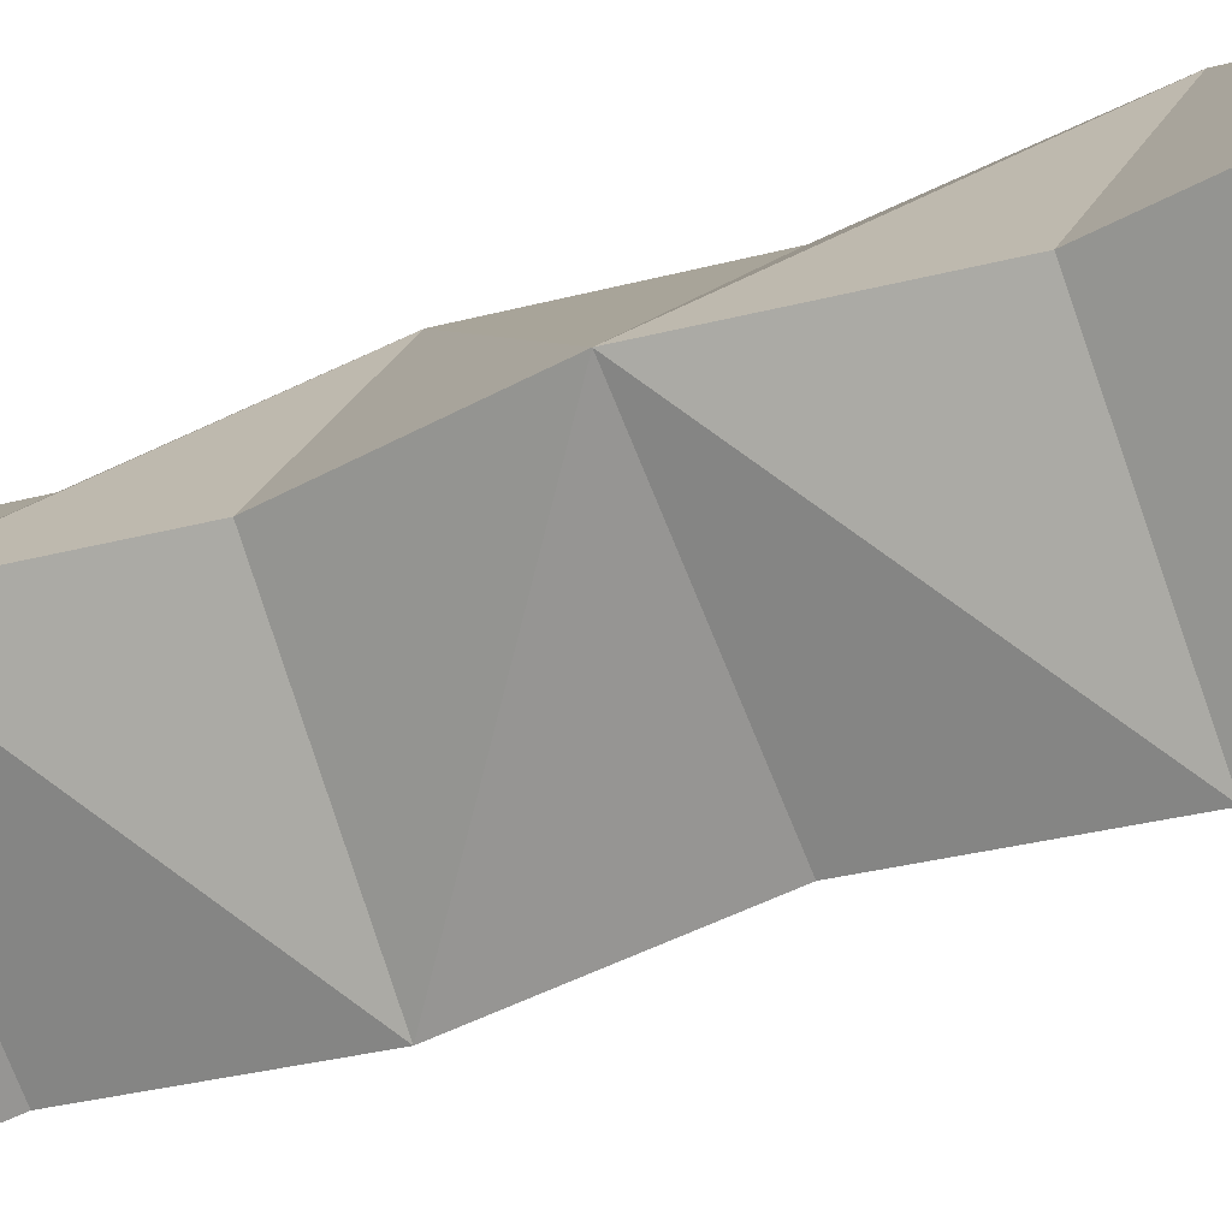
<metadata>
{"format":"obj","ext":"obj","renderer":"f3d","projection":"perspective","resolution":1024,"background":"white","views":[{"elev":-32.1,"azim":120.4,"up":"+Z"}]}
</metadata>
<code>
v -6.866e-05 152.4 12.63
v -14.44 152.4 9.332e-15
v -6.866e-05 152.4 9.332e-15
v 14.44 152.4 9.332e-15
v -6.866e-05 152.4 -12.63
v -6.866e-05 85.33 13.98
v -6.866e-05 68.26 15.98
v -15.98 85.33 5.225e-15
v -6.866e-05 68.26 15.98
v -13.06 68.26 4.18e-15
v -15.98 85.33 5.225e-15
v -6.866e-05 136.5 15.98
v -15.98 153.6 9.405e-15
v -6.866e-05 153.6 13.98
v -6.866e-05 119.5 13.98
v -15.98 119.5 7.315e-15
v -6.866e-05 136.5 15.98
v -6.866e-05 102.4 15.98
v -15.98 119.5 7.315e-15
v -6.866e-05 119.5 13.98
v -6.866e-05 85.33 13.98
v -15.98 85.33 5.225e-15
v -6.866e-05 102.4 15.98
v -6.866e-05 34.13 15.98
v -6.866e-05 17.07 15.98
v -15.98 17.07 1.045e-15
v -15.98 51.2 3.135e-15
v -6.866e-05 51.2 13.98
v -6.866e-05 34.13 15.98
v -6.866e-05 68.26 15.98
v -6.866e-05 51.2 13.98
v -15.98 51.2 3.135e-15
v -6.866e-05 136.5 15.98
v -13.06 136.5 8.36e-15
v -15.98 153.6 9.405e-15
v -15.98 119.5 7.315e-15
v -13.06 136.5 8.36e-15
v -6.866e-05 136.5 15.98
v -6.866e-05 102.4 15.98
v -13.06 102.4 6.27e-15
v -15.98 119.5 7.315e-15
v -15.98 85.33 5.225e-15
v -13.06 102.4 6.27e-15
v -6.866e-05 102.4 15.98
v -13.06 34.13 2.09e-15
v -6.866e-05 34.13 15.98
v -15.98 17.07 1.045e-15
v -15.98 51.2 3.135e-15
v -6.866e-05 34.13 15.98
v -13.06 34.13 2.09e-15
v -13.06 68.26 4.18e-15
v -6.866e-05 68.26 15.98
v -15.98 51.2 3.135e-15
v -6.866e-05 85.33 13.98
v 15.98 85.33 5.225e-15
v -6.866e-05 68.26 15.98
v -6.866e-05 68.26 15.98
v 15.98 85.33 5.225e-15
v 13.06 68.26 4.18e-15
v -6.866e-05 136.5 15.98
v -6.866e-05 153.6 13.98
v 15.98 153.6 9.405e-15
v -6.866e-05 119.5 13.98
v -6.866e-05 136.5 15.98
v 15.98 119.5 7.315e-15
v -6.866e-05 102.4 15.98
v -6.866e-05 119.5 13.98
v 15.98 119.5 7.315e-15
v -6.866e-05 85.33 13.98
v -6.866e-05 102.4 15.98
v 15.98 85.33 5.225e-15
v -6.866e-05 34.13 15.98
v 15.98 17.07 1.045e-15
v -6.866e-05 17.07 15.98
v 15.98 51.2 3.135e-15
v -6.866e-05 34.13 15.98
v -6.866e-05 51.2 13.98
v -6.866e-05 68.26 15.98
v 15.98 51.2 3.135e-15
v -6.866e-05 51.2 13.98
v -6.866e-05 136.5 15.98
v 15.98 153.6 9.405e-15
v 13.06 136.5 8.36e-15
v 15.98 119.5 7.315e-15
v -6.866e-05 136.5 15.98
v 13.06 136.5 8.36e-15
v -6.866e-05 102.4 15.98
v 15.98 119.5 7.315e-15
v 13.06 102.4 6.27e-15
v 15.98 85.33 5.225e-15
v -6.866e-05 102.4 15.98
v 13.06 102.4 6.27e-15
v 13.06 34.13 2.09e-15
v 15.98 17.07 1.045e-15
v -6.866e-05 34.13 15.98
v 15.98 51.2 3.135e-15
v 13.06 34.13 2.09e-15
v -6.866e-05 34.13 15.98
v 13.06 68.26 4.18e-15
v 15.98 51.2 3.135e-15
v -6.866e-05 68.26 15.98
v -6.866e-05 85.33 -13.98
v -15.98 85.33 5.225e-15
v -6.866e-05 68.26 -15.98
v -6.866e-05 68.26 -15.98
v -15.98 85.33 5.225e-15
v -13.06 68.26 4.18e-15
v -6.866e-05 136.5 -15.98
v -6.866e-05 153.6 -13.98
v -15.98 153.6 9.405e-15
v -6.866e-05 119.5 -13.98
v -6.866e-05 136.5 -15.98
v -15.98 119.5 7.315e-15
v -6.866e-05 102.4 -15.98
v -6.866e-05 119.5 -13.98
v -15.98 119.5 7.315e-15
v -6.866e-05 85.33 -13.98
v -6.866e-05 102.4 -15.98
v -15.98 85.33 5.225e-15
v -6.866e-05 34.13 -15.98
v -15.98 17.07 1.045e-15
v -6.866e-05 17.07 -15.98
v -15.98 51.2 3.135e-15
v -6.866e-05 34.13 -15.98
v -6.866e-05 51.2 -13.98
v -6.866e-05 68.26 -15.98
v -15.98 51.2 3.135e-15
v -6.866e-05 51.2 -13.98
v -6.866e-05 136.5 -15.98
v -15.98 153.6 9.405e-15
v -13.06 136.5 8.36e-15
v -15.98 119.5 7.315e-15
v -6.866e-05 136.5 -15.98
v -13.06 136.5 8.36e-15
v -6.866e-05 102.4 -15.98
v -15.98 119.5 7.315e-15
v -13.06 102.4 6.27e-15
v -15.98 85.33 5.225e-15
v -6.866e-05 102.4 -15.98
v -13.06 102.4 6.27e-15
v -13.06 34.13 2.09e-15
v -15.98 17.07 1.045e-15
v -6.866e-05 34.13 -15.98
v -15.98 51.2 3.135e-15
v -13.06 34.13 2.09e-15
v -6.866e-05 34.13 -15.98
v -13.06 68.26 4.18e-15
v -15.98 51.2 3.135e-15
v -6.866e-05 68.26 -15.98
v -6.866e-05 85.33 -13.98
v -6.866e-05 68.26 -15.98
v 15.98 85.33 5.225e-15
v -6.866e-05 68.26 -15.98
v 13.06 68.26 4.18e-15
v 15.98 85.33 5.225e-15
v -6.866e-05 136.5 -15.98
v 15.98 153.6 9.405e-15
v -6.866e-05 153.6 -13.98
v -6.866e-05 119.5 -13.98
v 15.98 119.5 7.315e-15
v -6.866e-05 136.5 -15.98
v -6.866e-05 102.4 -15.98
v 15.98 119.5 7.315e-15
v -6.866e-05 119.5 -13.98
v -6.866e-05 85.33 -13.98
v 15.98 85.33 5.225e-15
v -6.866e-05 102.4 -15.98
v -6.866e-05 34.13 -15.98
v -6.866e-05 17.07 -15.98
v 15.98 17.07 1.045e-15
v 15.98 51.2 3.135e-15
v -6.866e-05 51.2 -13.98
v -6.866e-05 34.13 -15.98
v -6.866e-05 68.26 -15.98
v -6.866e-05 51.2 -13.98
v 15.98 51.2 3.135e-15
v -6.866e-05 136.5 -15.98
v 13.06 136.5 8.36e-15
v 15.98 153.6 9.405e-15
v 15.98 119.5 7.315e-15
v 13.06 136.5 8.36e-15
v -6.866e-05 136.5 -15.98
v -6.866e-05 102.4 -15.98
v 13.06 102.4 6.27e-15
v 15.98 119.5 7.315e-15
v 15.98 85.33 5.225e-15
v 13.06 102.4 6.27e-15
v -6.866e-05 102.4 -15.98
v 13.06 34.13 2.09e-15
v -6.866e-05 34.13 -15.98
v 15.98 17.07 1.045e-15
v 15.98 51.2 3.135e-15
v -6.866e-05 34.13 -15.98
v 13.06 34.13 2.09e-15
v 13.06 68.26 4.18e-15
v -6.866e-05 68.26 -15.98
v 15.98 51.2 3.135e-15
v -15.98 153.6 9.405e-15
v -6.866e-05 153.6 12.63
v -6.866e-05 153.6 13.98
v -14.44 153.6 9.405e-15
v 14.44 153.6 9.405e-15
v 15.98 153.6 9.405e-15
v -6.866e-05 153.6 -12.63
v -6.866e-05 153.6 -13.98
v -14.44 153.6 9.405e-15
v -6.866e-05 152.4 12.63
v -6.866e-05 153.6 12.63
v -14.44 152.4 9.332e-15
v -6.866e-05 153.6 12.63
v 14.44 152.4 9.332e-15
v 14.44 153.6 9.405e-15
v -6.866e-05 152.4 12.63
v 14.44 153.6 9.405e-15
v -6.866e-05 152.4 -12.63
v -6.866e-05 153.6 -12.63
v 14.44 152.4 9.332e-15
v -6.866e-05 153.6 -12.63
v -14.44 152.4 9.332e-15
v -14.44 153.6 9.405e-15
v -6.866e-05 152.4 -12.63
v -6.866e-05 17.07 15.98
v -15.98 2.691 13.46
v -15.98 17.07 1.045e-15
v -13.46 2.691 15.98
v -15.98 -9.784e-16 15.98
v -15.98 17.07 1.045e-15
v -15.98 2.691 13.46
v -15.98 2.691 8.973
v -15.98 2.691 4.486
v -15.98 2.691 1.648e-16
v -15.98 2.691 -4.486
v -15.98 2.691 -8.973
v -15.98 2.691 -13.46
v -15.98 8.241e-16 -13.46
v -15.98 9.784e-16 -15.98
v -15.98 -8.241e-16 13.46
v -15.98 -9.784e-16 15.98
v -15.98 -9.784e-16 15.98
v -13.46 2.691 15.98
v -13.46 -9.784e-16 15.98
v -6.866e-05 17.07 15.98
v -8.973 2.691 15.98
v -4.486 2.691 15.98
v -6.866e-05 2.691 15.98
v 4.486 2.691 15.98
v 8.972 2.691 15.98
v 13.46 2.691 15.98
v 15.98 -9.784e-16 15.98
v 13.46 -9.784e-16 15.98
v 15.98 17.07 1.045e-15
v 13.46 2.691 15.98
v -6.866e-05 17.07 15.98
v 15.98 2.691 13.46
v 15.98 -9.784e-16 15.98
v 15.98 17.07 1.045e-15
v 15.98 2.691 1.648e-16
v 15.98 2.691 4.486
v 15.98 2.691 -4.486
v 15.98 2.691 -8.973
v 15.98 2.691 -13.46
v 15.98 2.691 8.973
v 15.98 2.691 13.46
v 15.98 8.241e-16 -13.46
v 15.98 9.784e-16 -15.98
v 15.98 -8.241e-16 13.46
v 15.98 -9.784e-16 15.98
v -15.98 17.07 1.045e-15
v -13.46 2.691 -15.98
v -6.866e-05 17.07 -15.98
v -15.98 2.691 -13.46
v -15.98 9.784e-16 -15.98
v -15.98 9.784e-16 -15.98
v -13.46 9.784e-16 -15.98
v -13.46 2.691 -15.98
v -8.973 2.691 -15.98
v -6.866e-05 17.07 -15.98
v -4.486 2.691 -15.98
v -6.866e-05 2.691 -15.98
v 4.486 2.691 -15.98
v 8.972 2.691 -15.98
v 13.46 2.691 -15.98
v 15.98 9.784e-16 -15.98
v 13.46 9.784e-16 -15.98
v -6.866e-05 17.07 -15.98
v 15.98 2.691 -13.46
v 15.98 17.07 1.045e-15
v 13.46 2.691 -15.98
v 15.98 9.784e-16 -15.98
v -15.98 -5.494e-16 8.973
v -15.98 2.691 4.486
v -15.98 2.691 8.973
v -15.98 -2.747e-16 4.486
v 15.98 -2.747e-16 4.486
v 15.98 2.691 8.973
v 15.98 2.691 4.486
v 15.98 -5.494e-16 8.973
v -15.98 2.747e-16 -4.486
v -15.98 2.691 -8.973
v -15.98 2.691 -4.486
v -15.98 5.494e-16 -8.973
v 15.98 5.494e-16 -8.973
v 15.98 2.691 -4.486
v 15.98 2.691 -8.973
v 15.98 2.747e-16 -4.486
v -4.486 2.691 -15.98
v -8.973 9.784e-16 -15.98
v -4.486 9.784e-16 -15.98
v -8.973 2.691 -15.98
v 4.486 9.784e-16 -15.98
v 8.972 2.691 -15.98
v 4.486 2.691 -15.98
v 8.973 9.784e-16 -15.98
v 4.486 2.691 15.98
v 8.973 -9.784e-16 15.98
v 4.486 -9.784e-16 15.98
v 8.972 2.691 15.98
v -4.486 -9.784e-16 15.98
v -8.973 2.691 15.98
v -4.486 2.691 15.98
v -8.973 -9.784e-16 15.98
v -6.866e-05 -9.784e-16 15.98
v -4.486 2.691 15.98
v -6.866e-05 2.691 15.98
v -4.486 -9.784e-16 15.98
v -13.46 2.691 15.98
v -8.973 -9.784e-16 15.98
v -13.46 -9.784e-16 15.98
v -8.973 2.691 15.98
v -6.866e-05 2.691 15.98
v 4.486 -9.784e-16 15.98
v -6.866e-05 -9.784e-16 15.98
v 4.486 2.691 15.98
v 13.46 -9.784e-16 15.98
v 8.972 2.691 15.98
v 13.46 2.691 15.98
v 8.973 -9.784e-16 15.98
v 15.98 0 0
v 15.98 2.691 4.486
v 15.98 2.691 1.648e-16
v 15.98 -2.747e-16 4.486
v 15.98 2.691 13.46
v 15.98 -5.494e-16 8.973
v 15.98 -8.241e-16 13.46
v 15.98 2.691 8.973
v 15.98 8.241e-16 -13.46
v 15.98 2.691 -8.973
v 15.98 2.691 -13.46
v 15.98 5.494e-16 -8.973
v 15.98 2.691 1.648e-16
v 15.98 2.747e-16 -4.486
v 15.98 0 0
v 15.98 2.691 -4.486
v -15.98 -8.241e-16 13.46
v -15.98 2.691 8.973
v -15.98 2.691 13.46
v -15.98 -5.494e-16 8.973
v -15.98 2.691 1.648e-16
v -15.98 -2.747e-16 4.486
v -15.98 0 0
v -15.98 2.691 4.486
v -15.98 0 0
v -15.98 2.691 -4.486
v -15.98 2.691 1.648e-16
v -15.98 2.747e-16 -4.486
v -15.98 2.691 -13.46
v -15.98 5.494e-16 -8.973
v -15.98 8.241e-16 -13.46
v -15.98 2.691 -8.973
v -6.866e-05 2.691 -15.98
v -4.486 9.784e-16 -15.98
v -6.866e-05 9.784e-16 -15.98
v -4.486 2.691 -15.98
v -13.46 9.784e-16 -15.98
v -8.973 2.691 -15.98
v -13.46 2.691 -15.98
v -8.973 9.784e-16 -15.98
v -6.866e-05 9.784e-16 -15.98
v 4.486 2.691 -15.98
v -6.866e-05 2.691 -15.98
v 4.486 9.784e-16 -15.98
v 13.46 2.691 -15.98
v 8.973 9.784e-16 -15.98
v 13.46 9.784e-16 -15.98
v 8.972 2.691 -15.98
v 2.964 153.1 2.071
v 4.67 153.1 1.341
v 4.67 153.1 2.071
v 2.964 153.1 1.341
v 2.964 152.3 2.071
v 4.67 153.1 2.071
v 4.67 152.3 2.071
v 2.964 153.1 2.071
v 4.67 152.3 2.071
v 4.67 153.1 1.341
v 4.67 152.3 1.341
v 4.67 153.1 2.071
v 4.67 152.3 1.341
v 2.964 153.1 1.341
v 2.964 152.3 1.341
v 4.67 153.1 1.341
v 2.964 152.3 1.341
v 2.964 153.1 2.071
v 2.964 152.3 2.071
v 2.964 153.1 1.341
v 2.875 153.1 -0.01234
v 4.581 153.1 -0.7429
v 4.581 153.1 -0.01234
v 2.875 153.1 -0.7429
v 2.875 152.3 -0.01234
v 4.581 153.1 -0.01234
v 4.581 152.3 -0.01234
v 2.875 153.1 -0.01234
v 4.581 152.3 -0.01234
v 4.581 153.1 -0.7429
v 4.581 152.3 -0.7429
v 4.581 153.1 -0.01234
v 4.581 152.3 -0.7429
v 2.875 153.1 -0.7429
v 2.875 152.3 -0.7429
v 4.581 153.1 -0.7429
v 2.875 152.3 -0.7429
v 2.875 153.1 -0.01234
v 2.875 152.3 -0.01234
v 2.875 153.1 -0.7429
v 4.463 153.1 -3.68
v 6.169 153.1 -4.41
v 6.169 153.1 -3.68
v 4.463 153.1 -4.41
v 4.463 152.3 -3.68
v 6.169 153.1 -3.68
v 6.169 152.3 -3.68
v 4.463 153.1 -3.68
v 6.169 152.3 -3.68
v 6.169 153.1 -4.41
v 6.169 152.3 -4.41
v 6.169 153.1 -3.68
v 6.169 152.3 -4.41
v 4.463 153.1 -4.41
v 4.463 152.3 -4.41
v 6.169 153.1 -4.41
v 4.463 152.3 -4.41
v 4.463 153.1 -3.68
v 4.463 152.3 -3.68
v 4.463 153.1 -4.41
v 0.08995 153.1 -3.54
v 1.796 153.1 -4.271
v 1.796 153.1 -3.54
v 0.08995 153.1 -4.271
v 0.08995 152.3 -3.54
v 1.796 153.1 -3.54
v 1.796 152.3 -3.54
v 0.08995 153.1 -3.54
v 1.796 152.3 -3.54
v 1.796 153.1 -4.271
v 1.796 152.3 -4.271
v 1.796 153.1 -3.54
v 1.796 152.3 -4.271
v 0.08995 153.1 -4.271
v 0.08995 152.3 -4.271
v 1.796 153.1 -4.271
v 0.08995 152.3 -4.271
v 0.08995 153.1 -3.54
v 0.08995 152.3 -3.54
v 0.08995 153.1 -4.271
v -0.5639 153.9 -8.095
v 1.042 153.9 -10.32
v 1.042 153.9 -8.095
v -0.5639 153.9 -10.32
v -0.5639 152.3 -8.095
v 1.042 153.9 -8.095
v 1.042 152.3 -8.095
v -0.5639 153.9 -8.095
v 1.042 152.3 -8.095
v 1.042 153.9 -10.32
v 1.042 152.3 -10.32
v 1.042 153.9 -8.095
v 1.042 152.3 -10.32
v -0.5639 153.9 -10.32
v -0.5639 152.3 -10.32
v 1.042 153.9 -10.32
v -0.5639 152.3 -10.32
v -0.5639 153.9 -8.095
v -0.5639 152.3 -8.095
v -0.5639 153.9 -10.32
v -0.07074 152.3 -8.054
v 0.4977 152.3 -8.378
v -0.07074 152.3 -8.378
v 0.4977 152.3 -8.054
v -0.07074 153.4 -8.054
v 0.4977 153.4 -8.378
v 0.4977 153.4 -8.054
v -0.07074 153.4 -8.378
v -0.07074 152.3 -8.054
v 0.4977 153.4 -8.054
v 0.4977 152.3 -8.054
v -0.07074 153.4 -8.054
v 0.4977 152.3 -8.054
v 0.4977 153.4 -8.378
v 0.4977 152.3 -8.378
v 0.4977 153.4 -8.054
v -0.07074 152.3 -8.378
v -0.07074 153.4 -8.054
v -0.07074 152.3 -8.054
v -0.07074 153.4 -8.378
v -4.264 153.9 -1.617
v -7.573 153.9 0.6122
v -7.573 153.9 -1.617
v -4.264 153.9 0.6122
v -4.264 152.4 -1.617
v -7.573 153.9 -1.617
v -7.573 152.4 -1.617
v -4.264 153.9 -1.617
v -7.573 152.4 -1.617
v -7.573 153.9 0.6122
v -7.573 152.4 0.6122
v -7.573 153.9 -1.617
v -7.573 152.4 0.6122
v -4.264 153.9 0.6122
v -4.264 152.4 0.6122
v -7.573 153.9 0.6122
v -4.264 152.4 0.6122
v -4.264 153.9 -1.617
v -4.264 152.4 -1.617
v -4.264 153.9 0.6122
v -4.226 152.4 -0.4446
v -4.55 152.4 -1.013
v -4.55 152.4 -0.4446
v -4.226 152.4 -1.013
v -4.226 153.4 -0.4446
v -4.55 153.4 -1.013
v -4.226 153.4 -1.013
v -4.55 153.4 -0.4446
v -4.226 152.4 -0.4446
v -4.226 153.4 -1.013
v -4.226 152.4 -1.013
v -4.226 153.4 -0.4446
v -4.226 152.4 -1.013
v -4.55 153.4 -1.013
v -4.55 152.4 -1.013
v -4.226 153.4 -1.013
v -4.55 152.4 -0.4446
v -4.226 153.4 -0.4446
v -4.226 152.4 -0.4446
v -4.55 153.4 -0.4446
v -4.226 152.4 0.1282
v -4.55 152.4 -0.4403
v -4.55 152.4 0.1282
v -4.226 152.4 -0.4403
v -4.226 153.4 0.1282
v -4.55 153.4 -0.4403
v -4.226 153.4 -0.4403
v -4.55 153.4 0.1282
v -4.226 152.4 0.1282
v -4.226 153.4 -0.4403
v -4.226 152.4 -0.4403
v -4.226 153.4 0.1282
v -4.226 152.4 -0.4403
v -4.55 153.4 -0.4403
v -4.55 152.4 -0.4403
v -4.226 153.4 -0.4403
v -4.55 152.4 0.1282
v -4.226 153.4 0.1282
v -4.226 152.4 0.1282
v -4.55 153.4 0.1282
v -4.28 153.9 2.307
v -7.589 153.9 4.535
v -7.589 153.9 2.307
v -4.28 153.9 4.535
v -4.28 152.4 2.307
v -7.589 153.9 2.307
v -7.589 152.4 2.307
v -4.28 153.9 2.307
v -7.589 152.4 2.307
v -7.589 153.9 4.535
v -7.589 152.4 4.535
v -7.589 153.9 2.307
v -7.589 152.4 4.535
v -4.28 153.9 4.535
v -4.28 152.4 4.535
v -7.589 153.9 4.535
v -4.28 152.4 4.535
v -4.28 153.9 2.307
v -4.28 152.4 2.307
v -4.28 153.9 4.535
v -4.242 152.4 3.479
v -4.566 152.4 2.91
v -4.566 152.4 3.479
v -4.242 152.4 2.91
v -4.242 153.4 3.479
v -4.566 153.4 2.91
v -4.242 153.4 2.91
v -4.566 153.4 3.479
v -4.242 152.4 3.479
v -4.242 153.4 2.91
v -4.242 152.4 2.91
v -4.242 153.4 3.479
v -4.242 152.4 2.91
v -4.566 153.4 2.91
v -4.566 152.4 2.91
v -4.242 153.4 2.91
v -4.566 152.4 3.479
v -4.242 153.4 3.479
v -4.242 152.4 3.479
v -4.566 153.4 3.479
v -4.242 152.4 4.051
v -4.566 152.4 3.483
v -4.566 152.4 4.051
v -4.242 152.4 3.483
v -4.242 153.4 4.051
v -4.566 153.4 3.483
v -4.242 153.4 3.483
v -4.566 153.4 4.051
v -4.242 152.4 4.051
v -4.242 153.4 3.483
v -4.242 152.4 3.483
v -4.242 153.4 4.051
v -4.242 152.4 3.483
v -4.566 153.4 3.483
v -4.566 152.4 3.483
v -4.242 153.4 3.483
v -4.566 152.4 4.051
v -4.242 153.4 4.051
v -4.242 152.4 4.051
v -4.566 153.4 4.051
g Skyscraper_02
f 3 2 1
f 4 3 1
f 2 3 5
f 3 4 5
f 8 7 6
f 11 10 9
f 14 13 12
f 17 16 15
f 20 19 18
f 23 22 21
f 26 25 24
f 29 28 27
f 32 31 30
f 35 34 33
f 38 37 36
f 41 40 39
f 44 43 42
f 47 46 45
f 50 49 48
f 53 52 51
f 56 55 54
f 59 58 57
f 62 61 60
f 65 64 63
f 68 67 66
f 71 70 69
f 74 73 72
f 77 76 75
f 80 79 78
f 83 82 81
f 86 85 84
f 89 88 87
f 92 91 90
f 95 94 93
f 98 97 96
f 101 100 99
f 104 103 102
f 107 106 105
f 110 109 108
f 113 112 111
f 116 115 114
f 119 118 117
f 122 121 120
f 125 124 123
f 128 127 126
f 131 130 129
f 134 133 132
f 137 136 135
f 140 139 138
f 143 142 141
f 146 145 144
f 149 148 147
f 152 151 150
f 155 154 153
f 158 157 156
f 161 160 159
f 164 163 162
f 167 166 165
f 170 169 168
f 173 172 171
f 176 175 174
f 179 178 177
f 182 181 180
f 185 184 183
f 188 187 186
f 191 190 189
f 194 193 192
f 197 196 195
f 200 199 198
f 201 198 199
f 199 200 202
f 203 202 200
f 202 203 204
f 205 204 203
f 198 201 205
f 204 205 201
f 208 207 206
f 209 206 207
f 212 211 210
f 213 210 211
f 216 215 214
f 217 214 215
f 220 219 218
f 221 218 219
f 224 223 222
f 225 222 223
f 226 225 223
f 229 228 227
f 230 229 227
f 231 230 227
f 232 231 227
f 233 232 227
f 234 233 227
f 236 235 234
f 238 228 237
f 241 240 239
f 240 243 242
f 243 244 242
f 242 244 245
f 245 246 242
f 246 247 242
f 242 247 248
f 248 250 249
f 253 252 251
f 254 251 252
f 255 254 252
f 258 257 256
f 257 259 256
f 259 260 256
f 260 261 256
f 262 258 256
f 263 262 256
f 265 261 264
f 267 266 263
f 270 269 268
f 271 268 269
f 272 271 269
f 275 274 273
f 277 276 275
f 278 276 277
f 279 278 277
f 277 280 279
f 281 280 277
f 282 281 277
f 284 282 283
f 287 286 285
f 288 285 286
f 289 288 286
f 292 291 290
f 293 290 291
f 296 295 294
f 297 294 295
f 300 299 298
f 301 298 299
f 304 303 302
f 305 302 303
f 308 307 306
f 309 306 307
f 312 311 310
f 313 310 311
f 316 315 314
f 317 314 315
f 320 319 318
f 321 318 319
f 324 323 322
f 325 322 323
f 328 327 326
f 329 326 327
f 332 331 330
f 333 330 331
f 336 335 334
f 337 334 335
f 340 339 338
f 341 338 339
f 344 343 342
f 345 342 343
f 348 347 346
f 349 346 347
f 352 351 350
f 353 350 351
f 356 355 354
f 357 354 355
f 360 359 358
f 361 358 359
f 364 363 362
f 365 362 363
f 368 367 366
f 369 366 367
f 372 371 370
f 373 370 371
f 376 375 374
f 377 374 375
f 380 379 378
f 381 378 379
f 384 383 382
f 385 382 383
f 388 387 386
f 389 386 387
f 392 391 390
f 393 390 391
f 396 395 394
f 397 394 395
f 400 399 398
f 401 398 399
f 404 403 402
f 405 402 403
f 408 407 406
f 409 406 407
f 412 411 410
f 413 410 411
f 416 415 414
f 417 414 415
f 420 419 418
f 421 418 419
f 424 423 422
f 425 422 423
f 428 427 426
f 429 426 427
f 432 431 430
f 433 430 431
f 436 435 434
f 437 434 435
f 440 439 438
f 441 438 439
f 444 443 442
f 445 442 443
f 448 447 446
f 449 446 447
f 452 451 450
f 453 450 451
f 456 455 454
f 457 454 455
f 460 459 458
f 461 458 459
f 464 463 462
f 465 462 463
f 468 467 466
f 469 466 467
f 472 471 470
f 473 470 471
f 476 475 474
f 477 474 475
f 480 479 478
f 481 478 479
f 484 483 482
f 485 482 483
f 488 487 486
f 489 486 487
f 492 491 490
f 493 490 491
f 496 495 494
f 497 494 495
f 500 499 498
f 501 498 499
f 504 503 502
f 505 502 503
f 508 507 506
f 509 506 507
f 512 511 510
f 513 510 511
f 516 515 514
f 517 514 515
f 520 519 518
f 521 518 519
f 524 523 522
f 525 522 523
f 528 527 526
f 529 526 527
f 532 531 530
f 533 530 531
f 536 535 534
f 537 534 535
f 540 539 538
f 541 538 539
f 544 543 542
f 545 542 543
f 548 547 546
f 549 546 547
f 552 551 550
f 553 550 551
f 556 555 554
f 557 554 555
f 560 559 558
f 561 558 559
f 564 563 562
f 565 562 563
f 568 567 566
f 569 566 567
f 572 571 570
f 573 570 571
f 576 575 574
f 577 574 575
f 580 579 578
f 581 578 579
f 584 583 582
f 585 582 583
f 588 587 586
f 589 586 587
f 592 591 590
f 593 590 591
f 596 595 594
f 597 594 595
f 600 599 598
f 601 598 599
f 604 603 602
f 605 602 603
f 608 607 606
f 609 606 607
f 612 611 610
f 613 610 611
f 616 615 614
f 617 614 615
f 620 619 618
f 621 618 619
f 624 623 622
f 625 622 623

</code>
